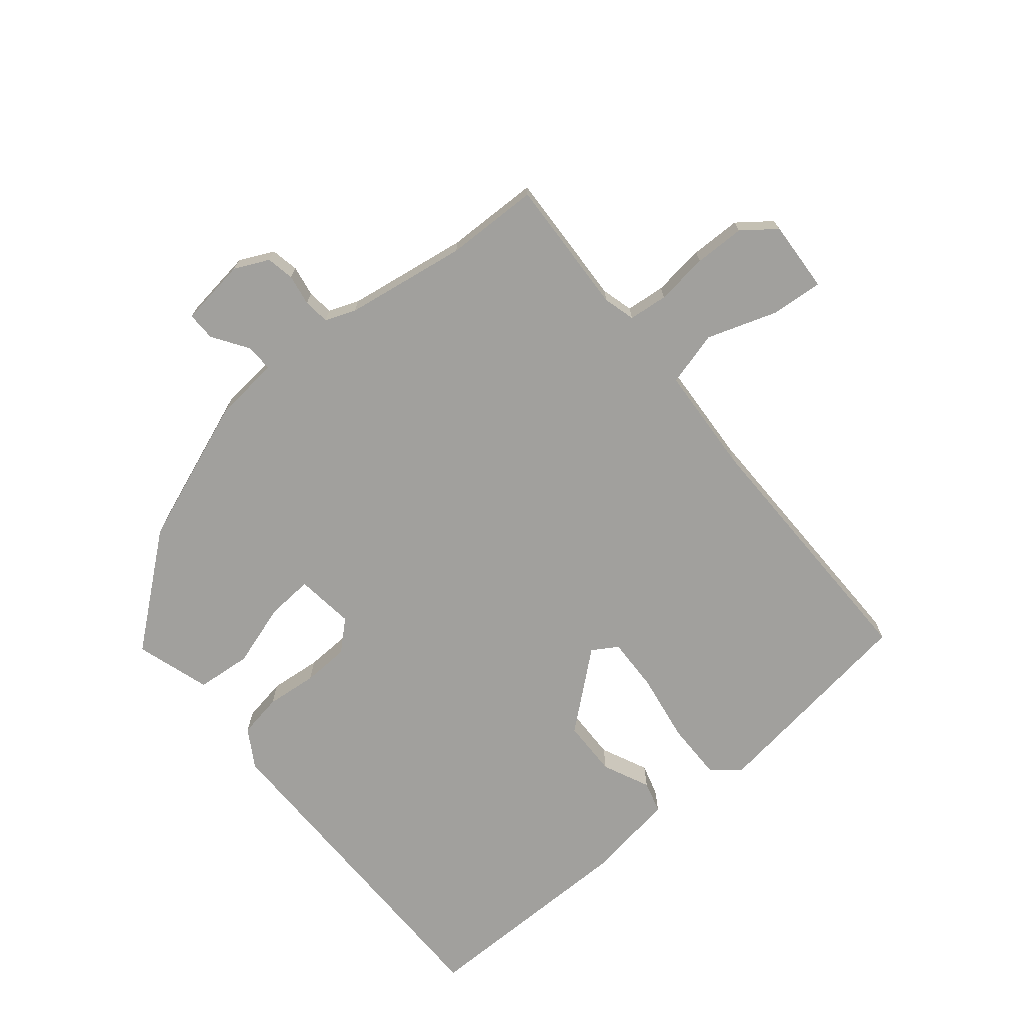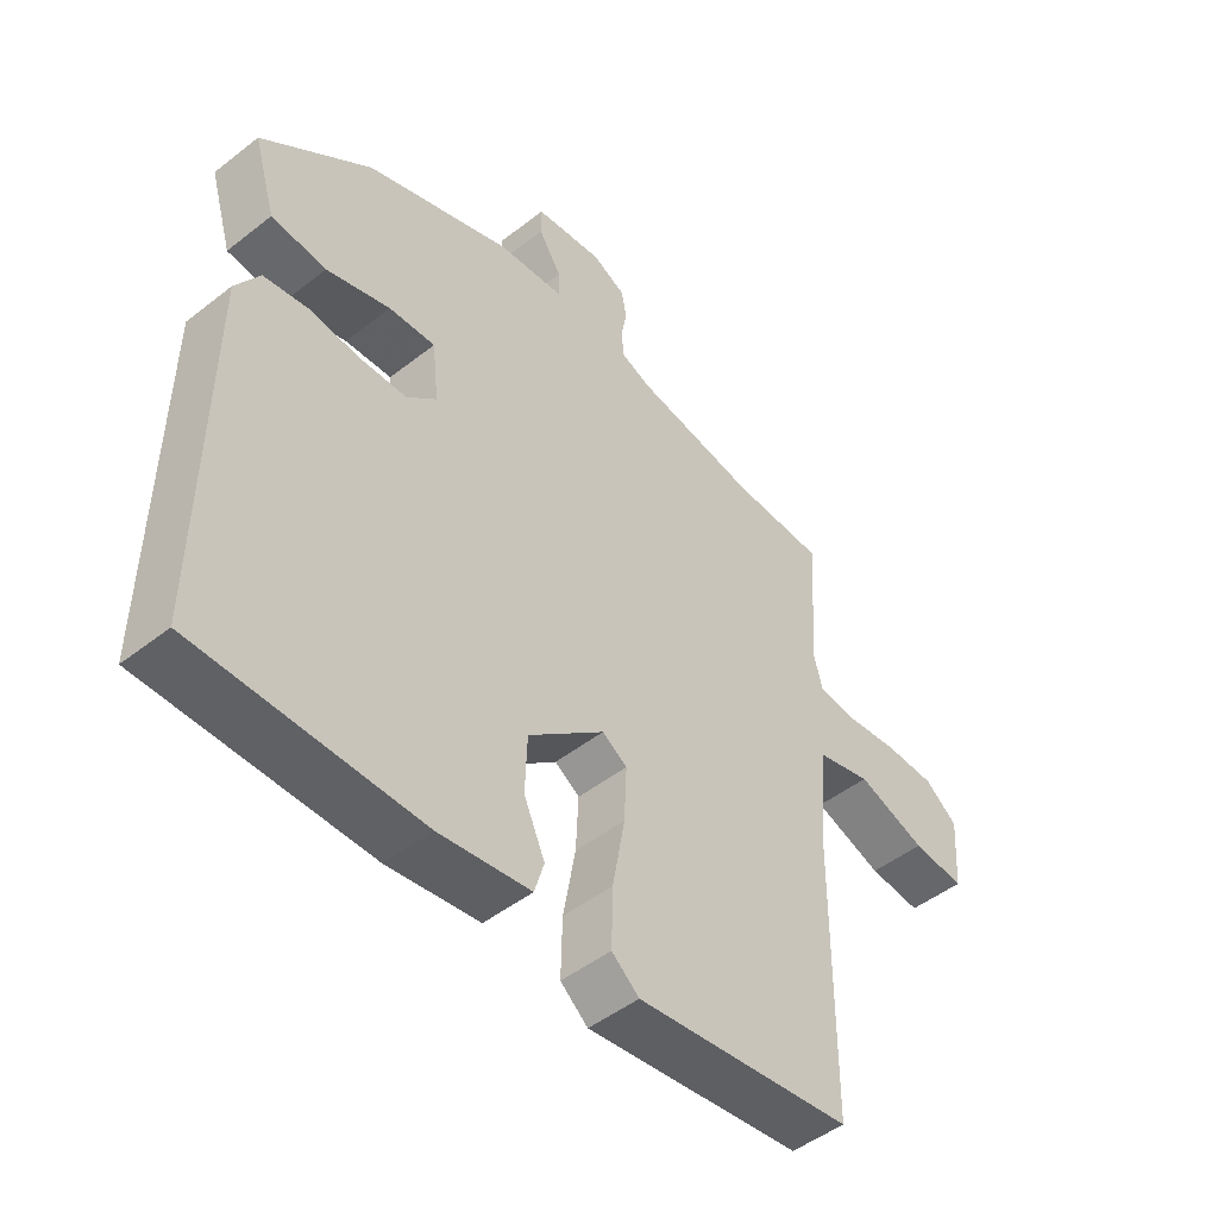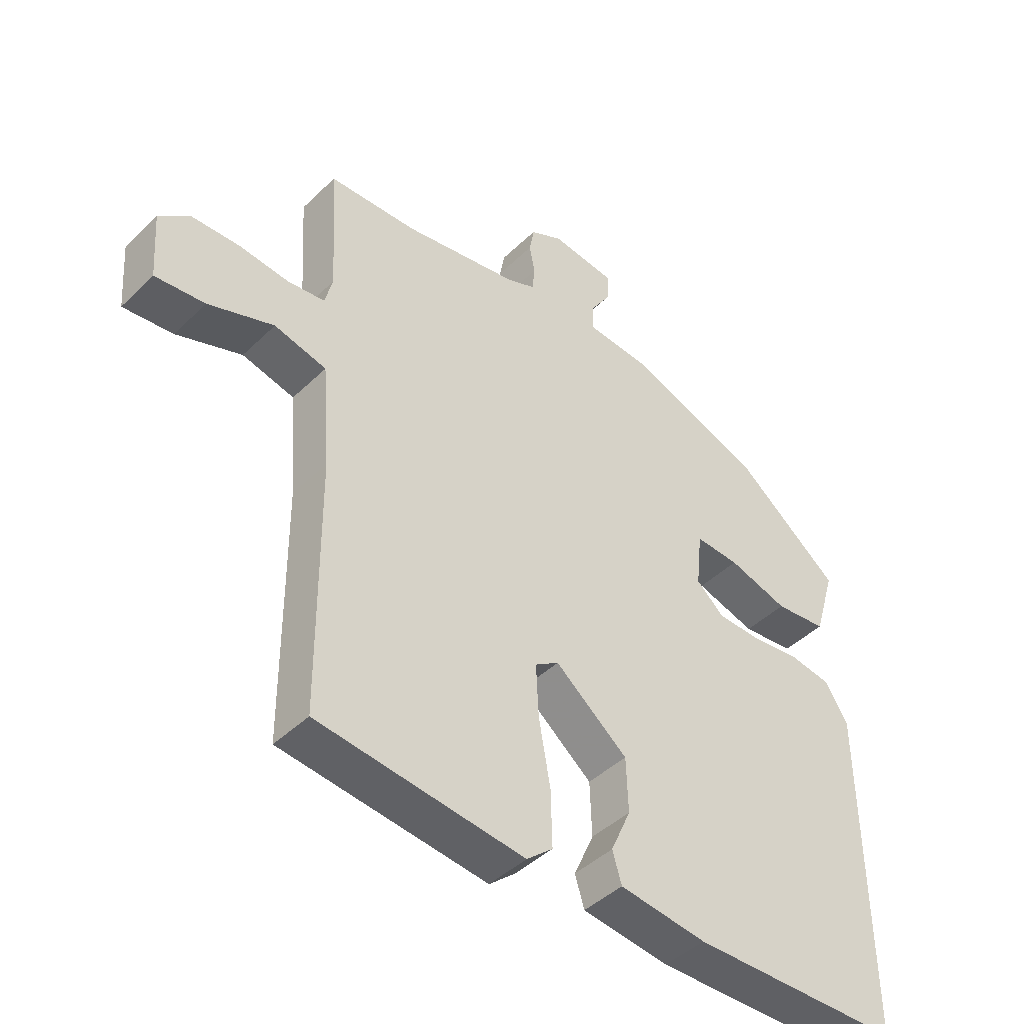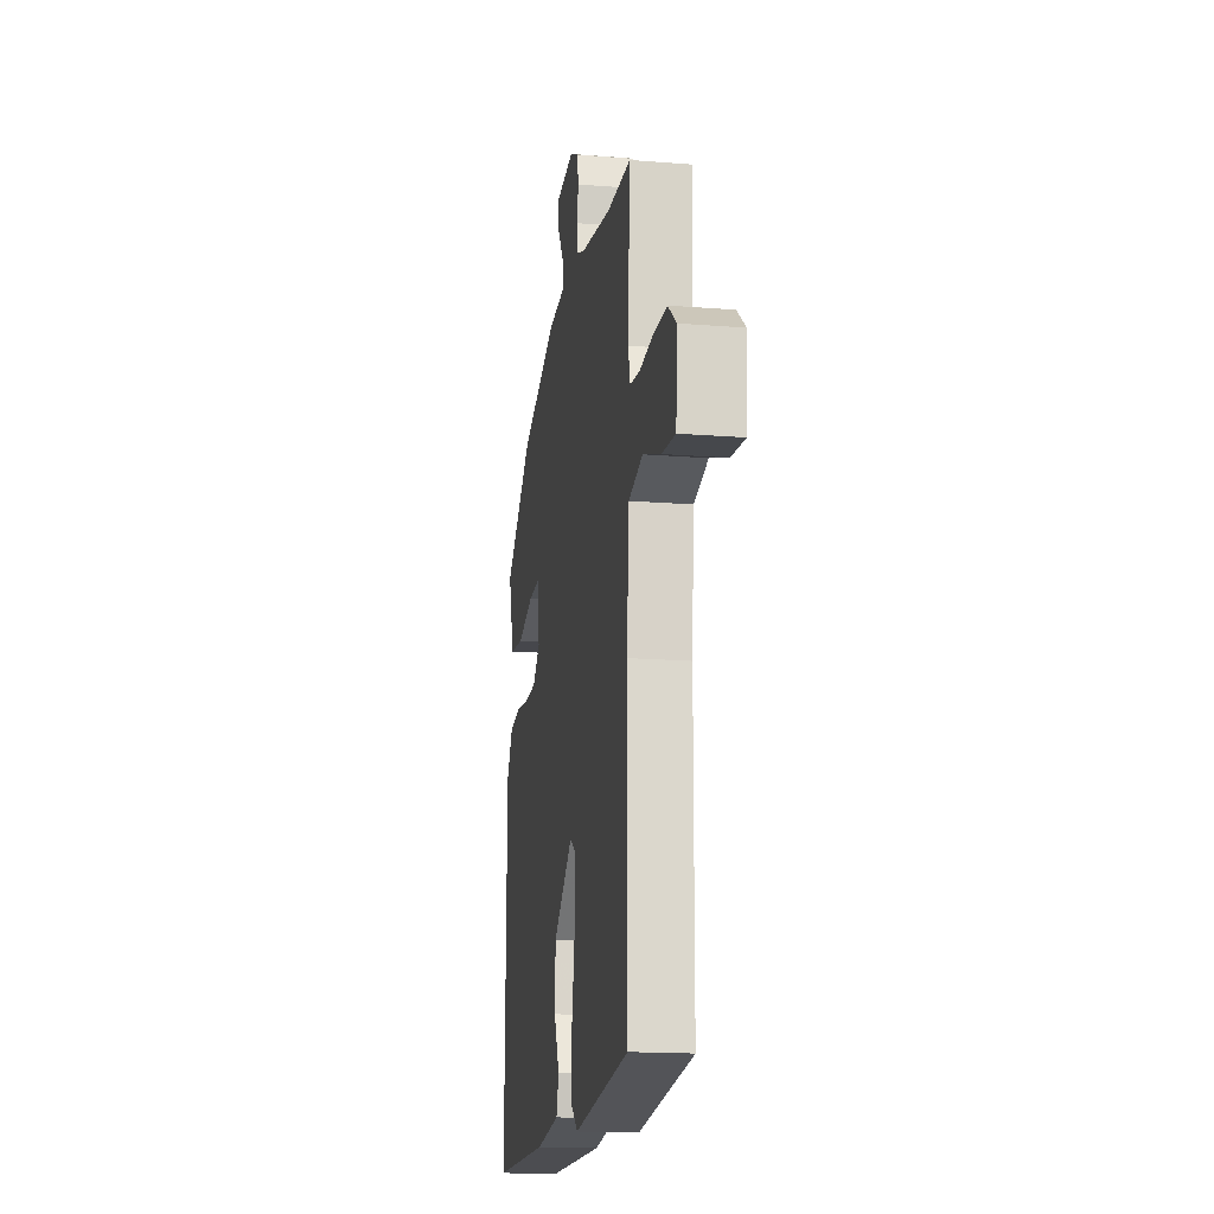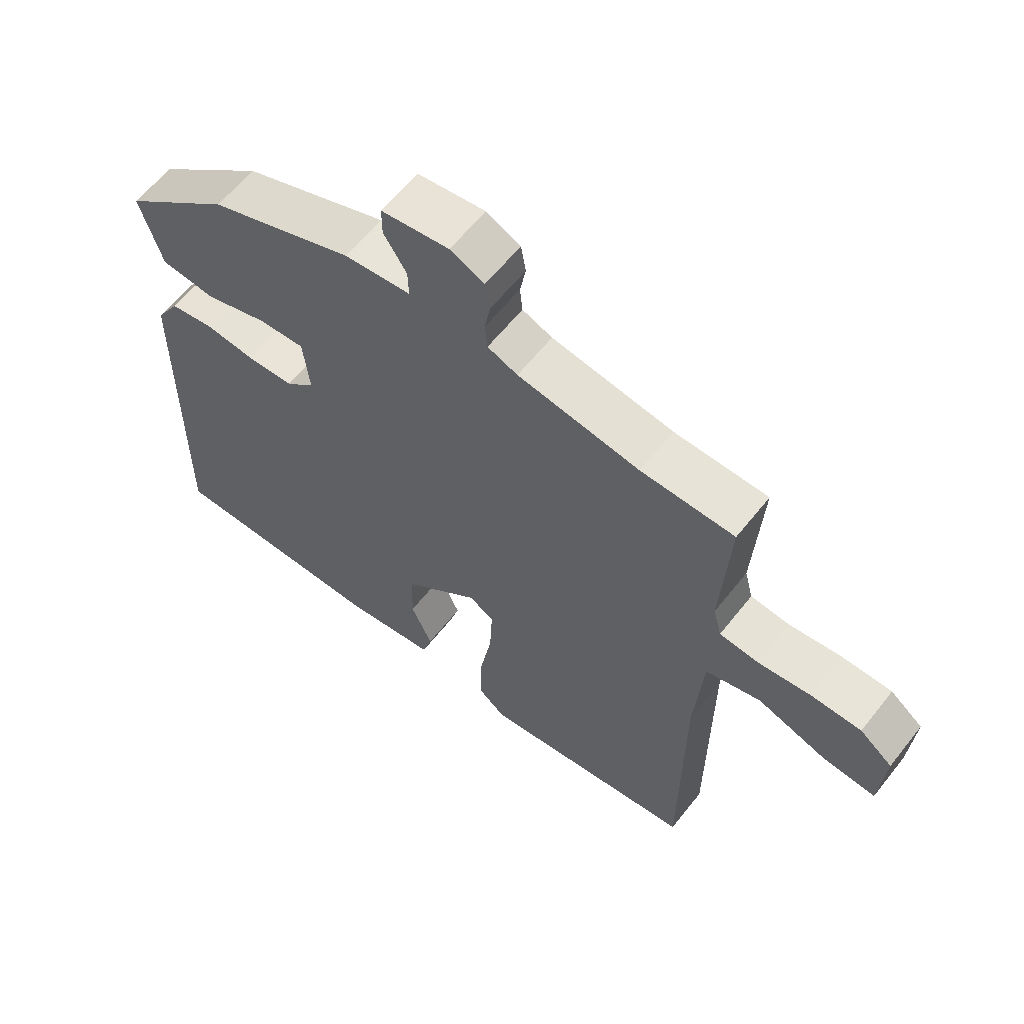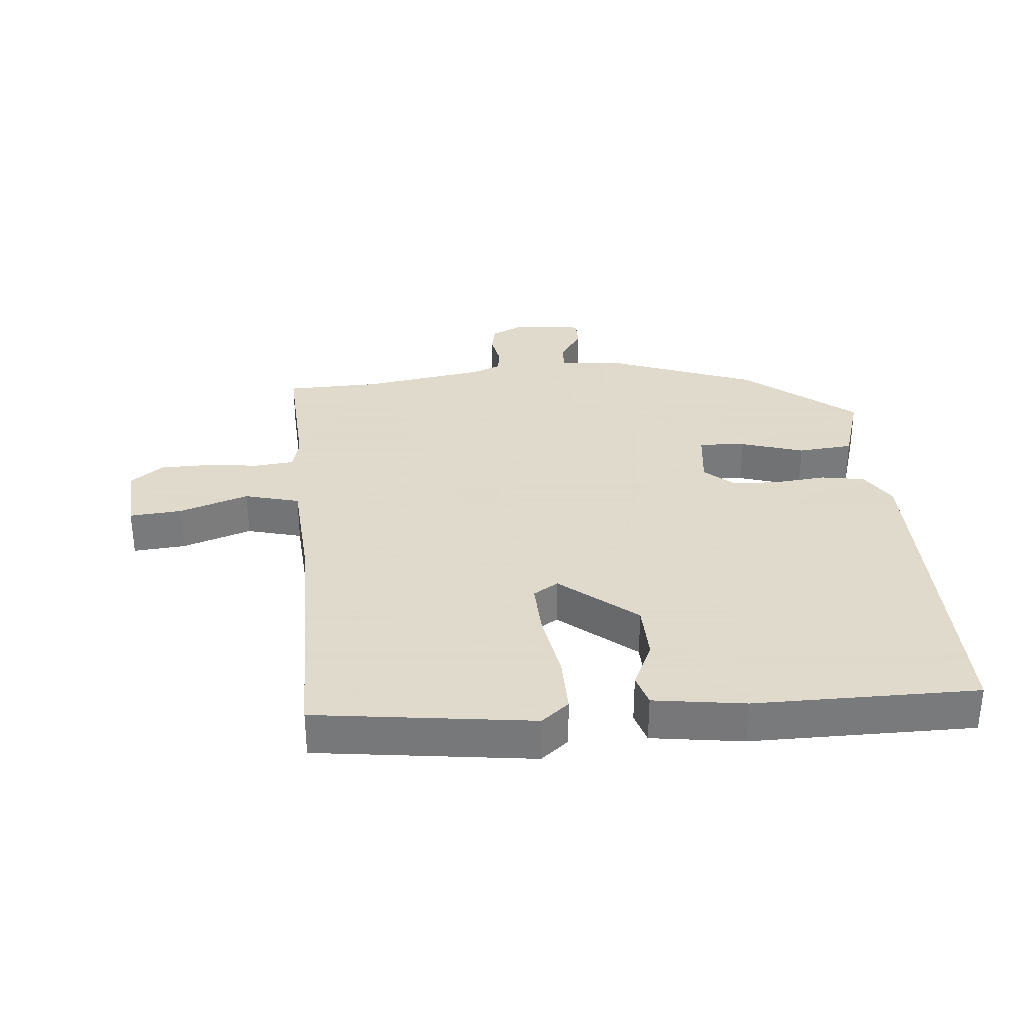
<metadata>
{"format":"obj","ext":"obj","renderer":"f3d","projection":"perspective","resolution":1024,"background":"white","views":[{"elev":-71.6,"azim":40.3,"up":"+Y"},{"elev":-48.3,"azim":-48.8,"up":"+Z"},{"elev":-43.8,"azim":138.5,"up":"+Z"},{"elev":-16.8,"azim":80.8,"up":"+Z"},{"elev":60.9,"azim":38.2,"up":"+Z"},{"elev":32.4,"azim":175.4,"up":"+Y"}]}
</metadata>
<code>
v -0.302 0.07 0.465
v -0.075 0.07 0.548
v 0.029 0.07 0.557
v 0.028 0.07 0.6
v -0.008 0.07 0.656
v -0.008 0.07 0.701
v 0.098 0.07 0.714
v 0.151 0.07 0.688
v 0.159 0.07 0.644
v 0.15 0.07 0.596
v 0.154 0.07 0.555
v 0.201 0.07 0.536
v 0.391 0.07 0.504
v 0.537 0.07 0.499
v 0.524 0.07 0.285
v 0.537 0.07 0.235
v 0.598 0.07 0.228
v 0.68 0.07 0.237
v 0.759 0.07 0.235
v 0.81 0.07 0.195
v 0.802 0.07 0.083
v 0.72 0.07 0.091
v 0.612 0.07 0.129
v 0.526 0.07 0.107
v 0.513 0.07 -0.063
v 0.511 0.07 -0.476
v 0.172 0.07 -0.517
v 0.129 0.07 -0.481
v 0.131 0.07 -0.39
v 0.15 0.07 -0.282
v 0.154 0.07 -0.197
v 0.115 0.07 -0.172
v -0.004 0.07 -0.269
v -0.007 0.07 -0.358
v 0.026 0.07 -0.432
v 0.011 0.07 -0.482
v -0.132 0.07 -0.501
v -0.48 0.07 -0.497
v -0.475 0.07 0.041
v -0.438 0.07 0.1
v -0.369 0.07 0.111
v -0.289 0.07 0.102
v -0.216 0.07 0.104
v -0.17 0.07 0.145
v -0.18 0.07 0.237
v -0.253 0.07 0.233
v -0.352 0.07 0.203
v -0.438 0.07 0.212
v -0.473 0.07 0.329
v -0.302 0 0.465
v -0.075 0 0.548
v 0.029 0 0.557
v 0.028 0 0.6
v -0.008 0 0.656
v -0.008 0 0.701
v 0.098 0 0.714
v 0.151 0 0.688
v 0.159 0 0.644
v 0.15 0 0.596
v 0.154 0 0.555
v 0.201 0 0.536
v 0.391 0 0.504
v 0.537 0 0.499
v 0.524 0 0.285
v 0.537 0 0.235
v 0.598 0 0.228
v 0.68 0 0.237
v 0.759 0 0.235
v 0.81 0 0.195
v 0.802 0 0.083
v 0.72 0 0.091
v 0.612 0 0.129
v 0.526 0 0.107
v 0.513 0 -0.063
v 0.511 0 -0.476
v 0.172 0 -0.517
v 0.129 0 -0.481
v 0.131 0 -0.39
v 0.15 0 -0.282
v 0.154 0 -0.197
v 0.115 0 -0.172
v -0.004 0 -0.269
v -0.007 0 -0.358
v 0.026 0 -0.432
v 0.011 0 -0.482
v -0.132 0 -0.501
v -0.48 0 -0.497
v -0.475 0 0.041
v -0.438 0 0.1
v -0.369 0 0.111
v -0.289 0 0.102
v -0.216 0 0.104
v -0.17 0 0.145
v -0.18 0 0.237
v -0.253 0 0.233
v -0.352 0 0.203
v -0.438 0 0.212
v -0.473 0 0.329
f 46 47 48 49
f 45 46 49 1
f 39 40 41 42
f 39 42 43
f 38 39 43
f 37 38 43 44
f 34 35 36 37
f 33 34 37 44
f 27 28 29 30
f 25 26 27 30
f 24 25 30 31
f 20 21 22 23
f 20 23 24
f 17 18 19 20
f 16 17 20 24
f 15 16 24 31
f 13 14 15 31
f 7 8 9 10
f 7 10 11
f 4 5 6 7
f 3 4 7 11
f 45 1 2 3
f 45 3 11 12
f 32 33 44 45
f 31 32 45
f 12 13 31 45
f 98 97 96 95
f 50 98 95 94
f 91 90 89 88
f 92 91 88
f 92 88 87
f 93 92 87 86
f 86 85 84 83
f 93 86 83 82
f 79 78 77 76
f 79 76 75 74
f 80 79 74 73
f 72 71 70 69
f 73 72 69
f 69 68 67 66
f 73 69 66 65
f 80 73 65 64
f 80 64 63 62
f 59 58 57 56
f 60 59 56
f 56 55 54 53
f 60 56 53 52
f 52 51 50 94
f 61 60 52 94
f 94 93 82 81
f 94 81 80
f 94 80 62 61
f 1 50 51 2
f 2 51 52 3
f 3 52 53 4
f 4 53 54 5
f 5 54 55 6
f 6 55 56 7
f 7 56 57 8
f 8 57 58 9
f 9 58 59 10
f 10 59 60 11
f 11 60 61 12
f 12 61 62 13
f 13 62 63 14
f 14 63 64 15
f 15 64 65 16
f 16 65 66 17
f 17 66 67 18
f 18 67 68 19
f 19 68 69 20
f 20 69 70 21
f 21 70 71 22
f 22 71 72 23
f 23 72 73 24
f 24 73 74 25
f 25 74 75 26
f 26 75 76 27
f 27 76 77 28
f 28 77 78 29
f 29 78 79 30
f 30 79 80 31
f 31 80 81 32
f 32 81 82 33
f 33 82 83 34
f 34 83 84 35
f 35 84 85 36
f 36 85 86 37
f 37 86 87 38
f 38 87 88 39
f 39 88 89 40
f 40 89 90 41
f 41 90 91 42
f 42 91 92 43
f 43 92 93 44
f 44 93 94 45
f 45 94 95 46
f 46 95 96 47
f 47 96 97 48
f 48 97 98 49
f 49 98 50 1

</code>
